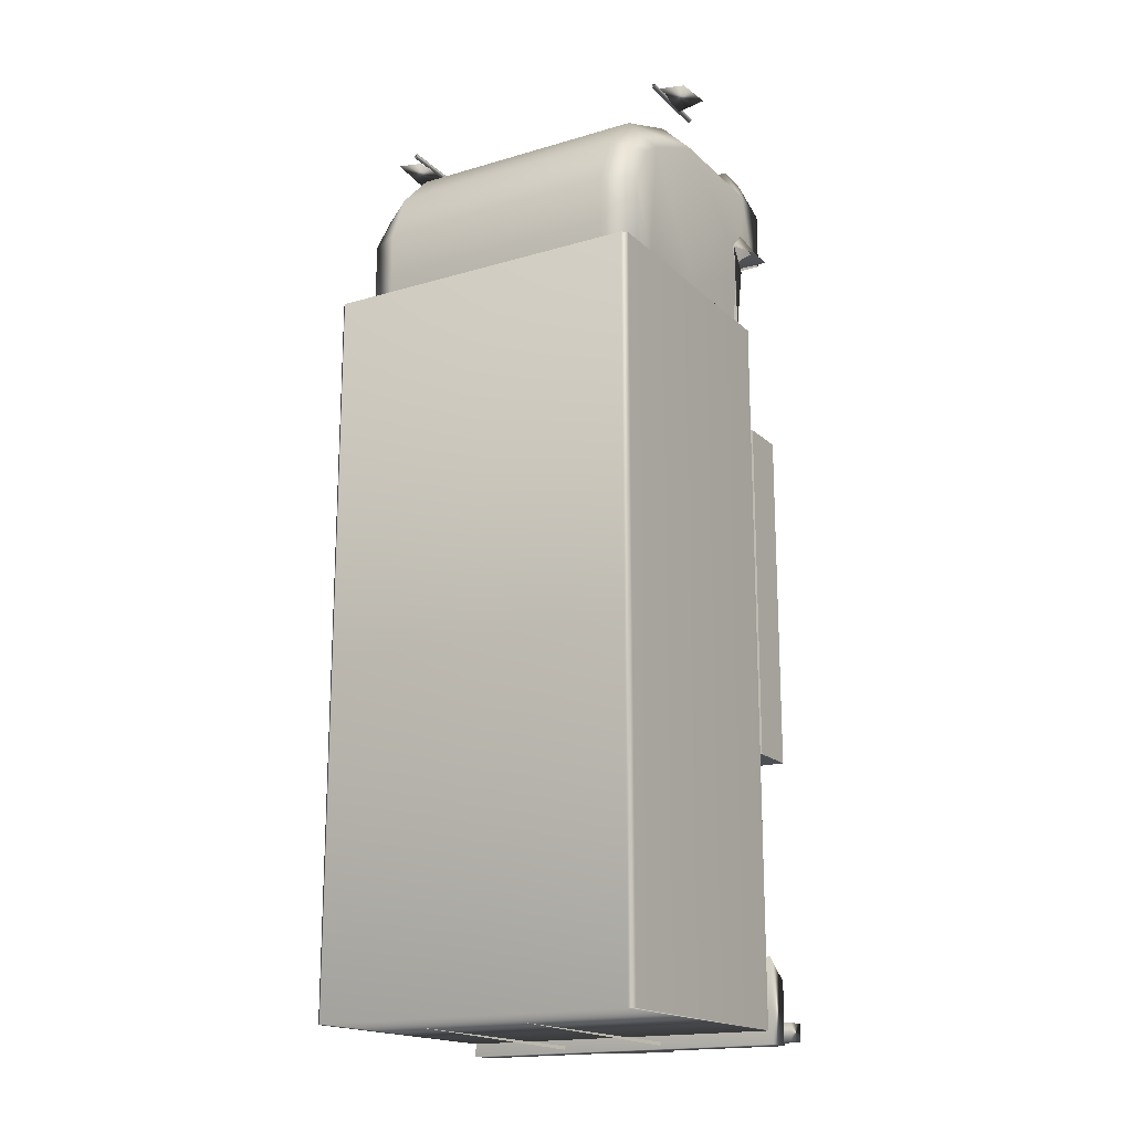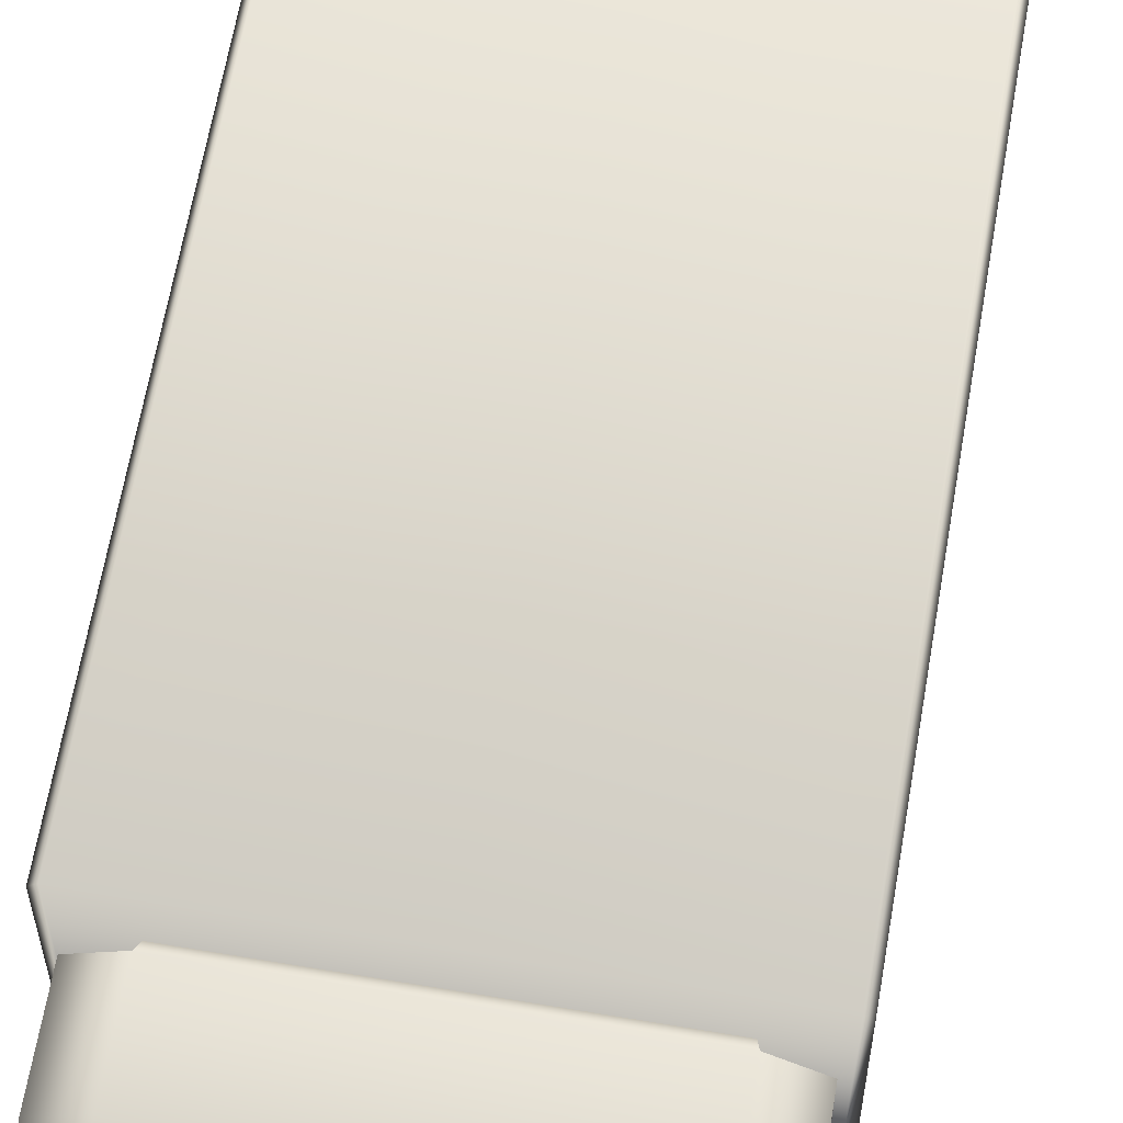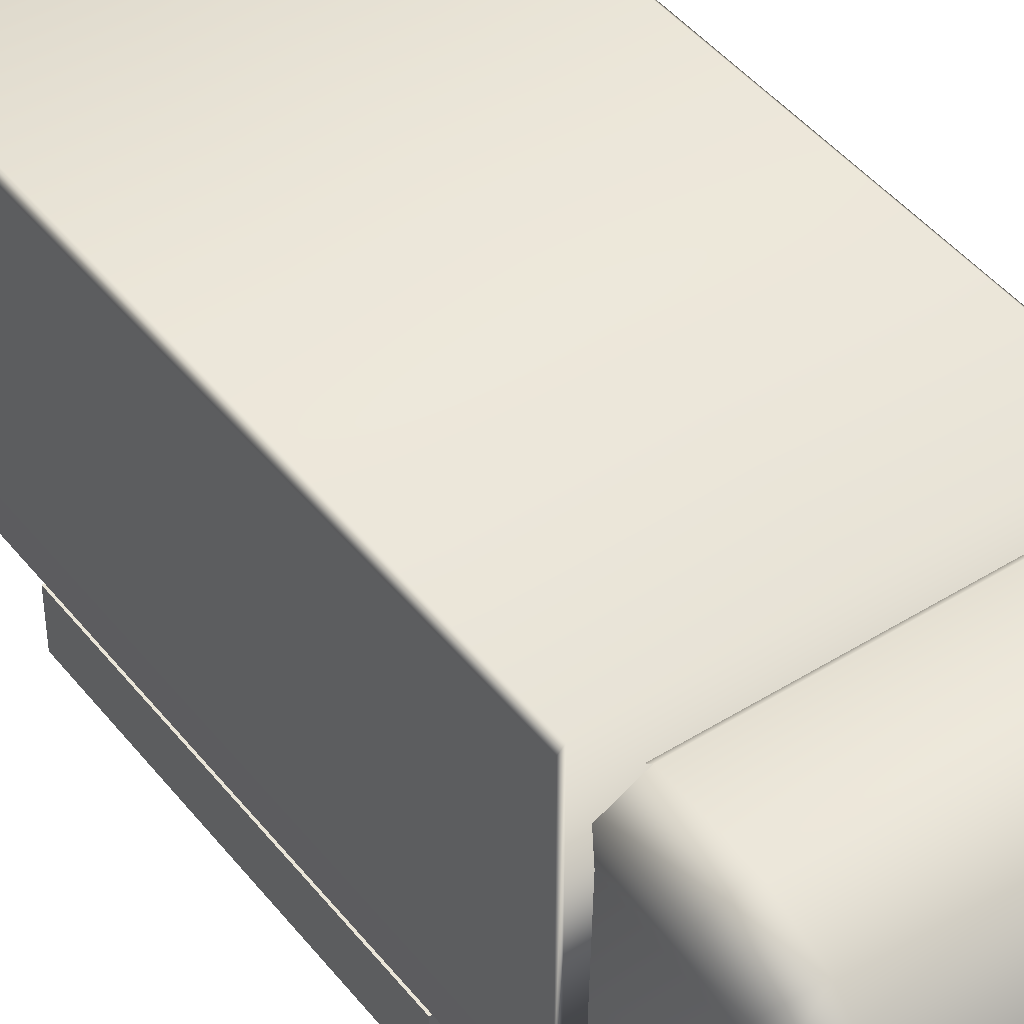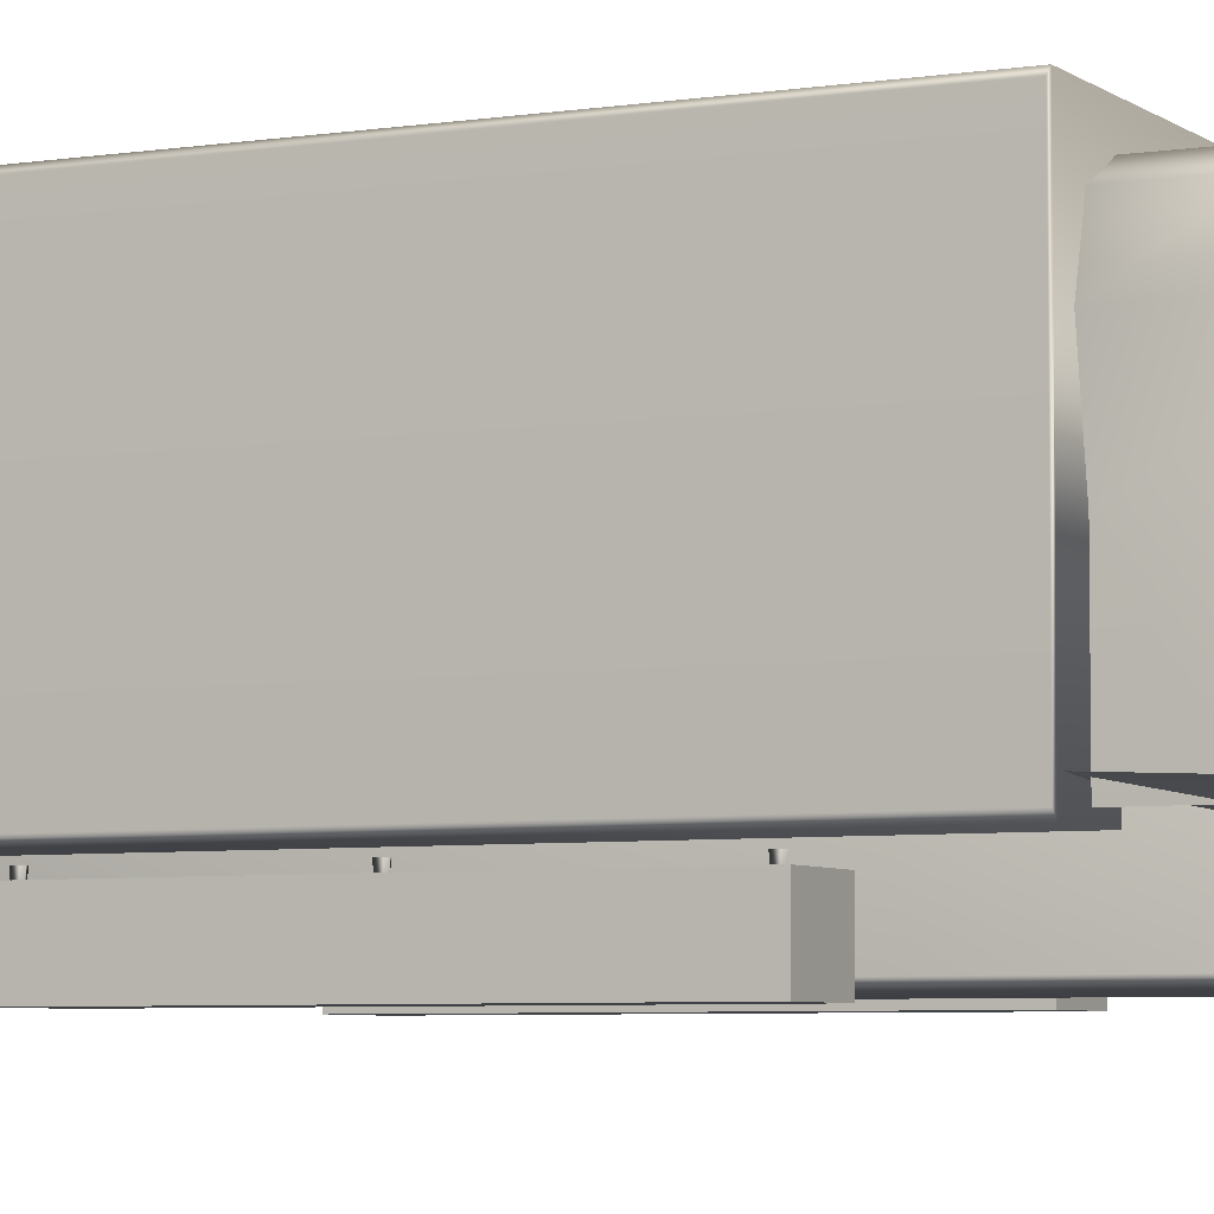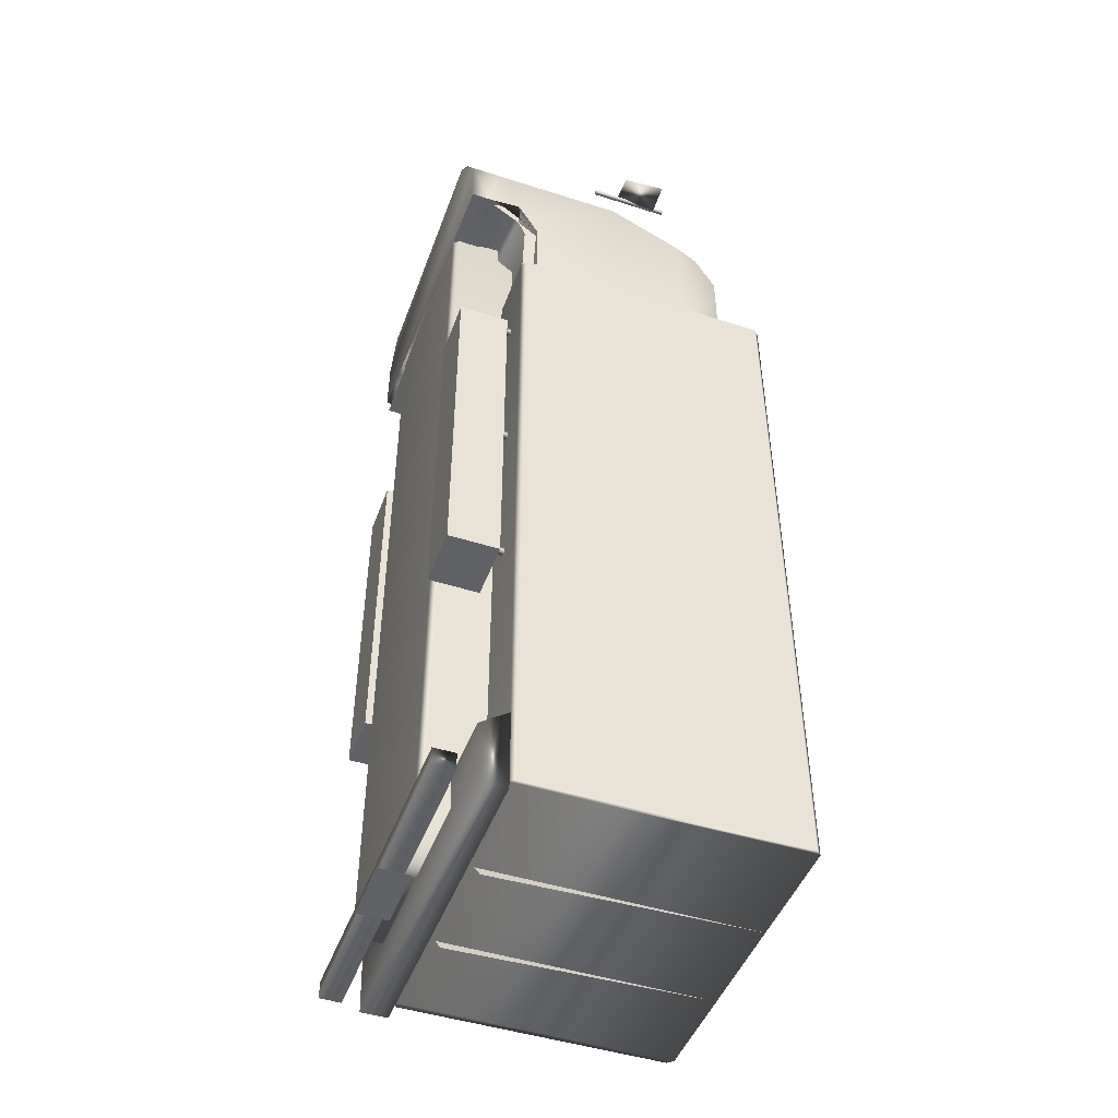
<metadata>
{"format":"obj","ext":"obj","renderer":"f3d","projection":"perspective","resolution":1024,"background":"white","views":[{"elev":-17.5,"azim":-149.7,"up":"+Z"},{"elev":62.7,"azim":9.7,"up":"+Y"},{"elev":45.0,"azim":-35.9,"up":"+Y"},{"elev":-5.3,"azim":-63.4,"up":"+Y"},{"elev":-47.2,"azim":70.1,"up":"+Z"}]}
</metadata>
<code>
g CarTruckRed_LOD1
v 0.8237 0.6943 -11.82
v 0.8237 1.469 -11.82
v -0.8237 1.469 -11.82
v -0.8237 0.6943 -11.82
v 0.8237 1.052 11.88
v -0.8237 1.052 11.88
v -0.8237 1.827 11.88
v 0.8237 1.827 11.88
v -4.048 9.372 6.6
v -4.048 9.372 -11.56
v -5.722e-06 9.372 -11.56
v -5.722e-06 9.372 6.6
v 4.048 9.372 6.6
v 4.048 9.372 -11.56
v 4.183 9.24 6.6
v 4.183 9.24 -11.56
v -4.183 9.24 6.6
v -4.183 9.24 -11.56
v -5.722e-06 2.491 -11.56
v -5.722e-06 2.491 6.6
v 4.048 2.491 6.6
v 4.048 2.491 -11.56
v 4.183 2.623 -11.56
v 4.183 2.623 6.6
v 4.183 9.24 -11.56
v 4.183 2.623 -11.56
v 4.183 2.623 6.6
v 4.183 9.24 6.6
v -4.183 2.623 -11.56
v -4.183 9.24 -11.56
v -4.183 9.24 6.6
v -4.183 2.623 6.6
v 4.048 2.491 6.6
v 4.048 9.372 6.6
v 4.183 9.24 6.6
v 4.183 2.623 6.6
v -5.722e-06 9.372 6.6
v -5.722e-06 2.491 6.6
v -4.048 2.491 -11.56
v -4.048 2.491 6.6
v -5.722e-06 2.491 6.6
v -5.722e-06 2.491 -11.56
v -4.183 2.623 -11.56
v -4.183 2.623 6.6
v -5.722e-06 9.372 -11.56
v -4.048 9.372 -11.56
v -4.048 2.491 -11.56
v -5.722e-06 2.491 -11.56
v 4.048 2.491 -11.56
v 4.048 9.372 -11.56
v 4.183 9.24 -11.56
v 4.183 2.623 -11.56
v -4.183 2.623 -11.56
v -4.183 9.24 -11.56
v -2.567 0.9108 3.96
v -2.567 0.9108 -4.749
v -4.026 0.9108 -4.749
v -4.026 0.9108 3.96
v 4.026 2.165 3.96
v 4.026 2.165 -4.749
v 4.026 0.9108 -4.749
v 4.026 0.9108 3.96
v -4.026 2.165 3.96
v -4.026 0.9108 3.96
v -4.026 0.9108 -4.749
v -4.026 2.165 -4.749
v -2.567 0.9108 3.96
v -4.026 0.9108 3.96
v -4.026 2.165 3.96
v -2.567 2.165 3.96
v -3.118 8.17 9.861
v 3.118 8.17 9.861
v -3.118 7.193 10.86
v 3.118 7.193 10.86
v -3.118 5.275 11.63
v 3.118 5.275 11.63
v 3.118 2.127 11.63
v -3.118 2.127 11.63
v -3.118 8.672 8.614
v 3.118 8.672 8.614
v 3.118 8.672 6.864
v -3.118 8.672 6.864
v -3.902 5.275 10.84
v -3.902 7.193 9.938
v -3.902 7.731 9.564
v -3.902 8.264 8.614
v -3.902 2.127 10.84
v 3.902 7.193 9.938
v 3.902 7.731 9.564
v 3.902 8.264 8.614
v 3.902 2.127 10.84
v -3.902 8.264 6.867
v 3.902 8.264 6.867
v -3.902 2.439 8.786
v -3.902 1.706 9.286
v -3.765 0.9108 10.8
v -3.765 0.9108 9.286
v -3.902 2.623 8.332
v -3.902 5.275 6.868
v -3.902 7.193 9.938
v -3.701 7.193 6.667
v -3.902 7.731 9.564
v -3.902 8.264 8.614
v -3.902 8.264 6.867
v -3.118 8.672 6.864
v -3.902 2.623 6.868
v 3.902 5.275 10.84
v 3.902 7.193 9.938
v 3.902 5.275 6.868
v 3.902 7.193 6.868
v 3.902 7.731 9.564
v 3.902 8.264 8.614
v 3.902 8.264 6.867
v 3.118 8.672 6.864
v 3.902 2.623 8.332
v 3.701 2.623 6.667
v 3.902 2.44 8.786
v 3.902 1.707 9.286
v 3.902 1.048 10.84
v 3.902 1.048 9.286
v 3.283 1.889 11.86
v -3.283 1.889 11.86
v -3.283 1.048 11.86
v -3.765 0.9108 10.8
v 3.283 1.048 11.86
v 3.902 1.048 10.84
v -3.206 0.9108 11.72
v -3.765 0.9108 10.8
v 3.206 0.9108 11.72
v -2.567 0.9108 -4.749
v -2.567 2.165 -4.749
v -4.026 2.165 -4.749
v -4.026 0.9108 -4.749
v 2.567 0.9108 -4.749
v 2.567 2.165 -4.749
v 2.567 2.165 3.96
v 2.567 0.9108 3.96
v -2.567 2.165 3.96
v -2.567 2.165 -4.749
v -2.567 0.9108 -4.749
v -2.567 0.9108 3.96
v -2.567 2.165 3.96
v -4.026 2.165 3.96
v -4.026 2.165 -4.749
v -2.567 2.165 -4.749
v 4.026 2.165 -4.749
v 4.026 2.165 3.96
v 2.567 2.165 3.96
v 2.567 2.165 -4.749
v 4.026 0.9108 -4.749
v 4.026 2.165 -4.749
v 2.567 2.165 -4.749
v 2.567 0.9108 -4.749
v 4.026 0.9108 -4.749
v 2.567 0.9108 -4.749
v 2.567 0.9108 3.96
v 4.026 0.9108 3.96
v 2.567 2.165 3.96
v 4.026 2.165 3.96
v 4.026 0.9108 3.96
v 2.567 0.9108 3.96
v -3.646 4.822 11.87
v -3.646 4.822 12
v -3.646 6.9 12
v -3.646 6.9 11.87
v -3.646 4.822 12
v -3.76 4.822 11.93
v -3.76 6.9 11.93
v -3.646 6.9 12
v -3.646 6.9 11.87
v -3.646 4.822 11.87
v 3.646 4.822 11.87
v 3.646 6.9 11.87
v 3.646 6.9 12
v 3.646 4.822 12
v 3.646 4.822 12
v 3.646 6.9 12
v 3.76 6.9 11.93
v 3.76 4.822 11.93
v 3.646 6.9 11.87
v 3.646 4.822 11.87
v -1.881 3.22 11.88
v 1.881 3.22 11.88
v 1.566 2.12 11.88
v -1.566 2.12 11.88
v -3.955 2.846 9.048
v -4.041 1.706 9.286
v -3.955 2.414 9.505
v -5.722e-06 2.623 8.332
v -5.722e-06 2.623 6.667
v -4.041 2.623 8.332
v -4.041 2.948 6.667
v -5.722e-06 2.439 8.786
v -3.955 2.846 9.048
v -5.722e-06 2.127 9.114
v -3.955 2.414 9.505
v -5.722e-06 1.707 9.286
v -4.041 1.706 9.286
v -4.041 1.048 9.286
v -5.722e-06 1.048 9.286
v -3.955 2.846 9.048
v -4.041 2.623 8.332
v -4.041 2.948 6.667
v 4.041 2.948 8.392
v 3.955 2.414 9.505
v 4.041 1.706 9.286
v 4.041 2.948 8.392
v 4.041 2.948 6.667
v -5.722e-06 2.623 8.332
v -5.722e-06 2.623 6.667
v -5.722e-06 2.439 8.786
v 4.041 2.439 8.786
v -5.722e-06 2.127 9.114
v 3.955 2.414 9.505
v -5.722e-06 1.707 9.286
v 4.041 1.706 9.286
v 4.041 1.048 9.286
v -5.722e-06 1.048 9.286
v 3.955 2.414 9.505
v 4.041 2.948 8.392
v 4.041 2.439 8.786
v -3.705 5.498 11.86
v -3.705 6.613 11.97
v -4.418 5.498 11.97
v -4.418 6.613 11.86
v 4.418 5.498 11.86
v 4.418 6.613 11.97
v 3.705 5.498 11.97
v 3.705 6.613 11.86
v -4.183 2.623 6.6
v -4.183 9.24 6.6
v -4.048 9.372 6.6
v -4.048 2.491 6.6
v -5.722e-06 9.372 6.6
v -5.722e-06 2.491 6.6
v -1.292 9.24 -11.72
v -1.353 2.792 -11.82
v -1.292 2.627 -11.72
v 1.414 9.24 -11.72
v 1.353 2.792 -11.82
v 1.414 2.627 -11.72
v 3.676 2.32 3.77
v 3.874 2.32 3.671
v 3.874 2.32 3.869
v 3.874 1.043 3.77
v 3.874 1.043 3.77
v 3.874 2.32 3.671
v 3.676 2.32 3.77
v 3.874 1.043 3.77
v 3.676 2.32 3.77
v 3.874 2.32 3.869
v 3.676 2.32 -0.4186
v 3.874 2.32 -0.5176
v 3.874 2.32 -0.3196
v 3.874 1.043 -0.4186
v 3.874 1.043 -0.4186
v 3.874 2.32 -0.5176
v 3.676 2.32 -0.4186
v 3.874 1.043 -0.4186
v 3.676 2.32 -0.4186
v 3.874 2.32 -0.3196
v 3.676 2.32 -4.563
v 3.874 2.32 -4.662
v 3.874 2.32 -4.464
v 3.874 1.043 -4.563
v 3.874 1.043 -4.563
v 3.874 2.32 -4.662
v 3.676 2.32 -4.563
v 3.874 1.043 -4.563
v 3.676 2.32 -4.563
v 3.874 2.32 -4.464
v -3.676 2.32 -0.4186
v -3.874 2.32 -0.3196
v -3.874 2.32 -0.5176
v -3.874 1.043 -0.4186
v -3.874 1.043 -0.4186
v -3.676 2.32 -0.4186
v -3.874 2.32 -0.5176
v -3.874 1.043 -0.4186
v -3.874 2.32 -0.3196
v -3.676 2.32 -0.4186
v -3.676 2.32 -4.563
v -3.874 2.32 -4.464
v -3.874 2.32 -4.662
v -3.874 1.043 -4.563
v -3.874 1.043 -4.563
v -3.676 2.32 -4.563
v -3.874 2.32 -4.662
v -3.874 1.043 -4.563
v -3.874 2.32 -4.464
v -3.676 2.32 -4.563
v -3.676 2.32 3.77
v -3.874 2.32 3.869
v -3.874 2.32 3.671
v -3.874 1.043 3.77
v -3.874 1.043 3.77
v -3.676 2.32 3.77
v -3.874 2.32 3.671
v -3.874 1.043 3.77
v -3.874 2.32 3.869
v -3.676 2.32 3.77
v -3.705 6.613 11.97
v -3.705 5.498 11.86
v -4.418 6.613 11.86
v -4.418 5.498 11.97
v 3.705 5.498 11.97
v 3.705 6.613 11.86
v 4.418 5.498 11.86
v 4.418 6.613 11.97
v 3.902 1.048 9.286
v -3.765 0.9108 9.286
v 3.902 1.048 10.84
v 3.206 0.9108 11.72
v -3.765 0.9108 10.8
v -3.206 0.9108 11.72
v -3.069 8.471 6.665
v 3.069 8.471 6.665
v -4.208 1.345 -11.28
v 4.208 1.345 -11.28
v 4.208 0.8142 -11.28
v -4.208 0.8142 -11.28
v 4.208 0.8142 -11.73
v -4.208 0.8142 -11.73
v 4.208 1.345 -11.73
v 4.208 1.345 -11.28
v 4.208 0.8142 -11.28
v -4.208 1.345 -11.73
v -4.208 1.345 -11.28
v 4.208 1.345 -11.28
v -4.208 1.345 -11.28
v -4.208 0.8142 -11.28
v -4.208 0.8142 -11.73
v -4.208 1.345 -11.73
v 4.208 2.457 -11.87
v 4.208 1.783 -11.87
v 4.208 1.742 -10.34
v 4.208 2.457 -9.806
v -4.208 1.783 -11.87
v -4.208 1.742 -10.34
v 4.208 1.742 -10.34
v 4.208 2.457 -9.806
v -4.208 2.457 -9.806
v -4.208 2.457 -11.87
v -4.208 1.742 -10.34
v -4.208 2.457 -9.806
v -4.208 2.457 -9.806
v 4.208 2.457 -9.806
v 2.452 2.746 -11.22
v -2.452 2.746 -11.22
v -2.448 1.166 -11.22
v 2.448 1.166 -11.22
v -2.312 1.03 -11.22
v 2.312 1.03 -11.22
v 2.309 1.03 9.368
v -2.314 1.03 9.368
v 2.446 1.166 9.368
v 2.448 1.166 -11.22
v 2.45 2.746 9.368
v 2.452 2.746 -11.22
v -2.448 1.166 -11.22
v -2.451 1.166 9.368
v -2.452 2.746 -11.22
v -2.455 2.746 9.368
v -2.455 2.746 9.368
v 2.45 2.746 9.368
v 2.446 1.166 9.368
v -2.451 1.166 9.368
v 2.309 1.03 9.368
v -2.314 1.03 9.368
v -2.451 1.166 9.368
v 2.446 1.166 9.368
g CarTruckRed_LOD1_0
f 3 2 1
f 4 3 1
f 7 6 5
f 8 7 5
f 11 10 9
f 12 11 9
f 12 13 11
f 13 14 11
f 13 15 14
f 15 16 14
f 9 10 17
f 10 18 17
f 21 20 19
f 22 21 19
f 22 23 21
f 23 24 21
f 27 26 25
f 28 27 25
f 31 30 29
f 32 31 29
f 35 34 33
f 36 35 33
f 34 37 33
f 37 38 33
f 41 40 39
f 42 41 39
f 39 40 43
f 40 44 43
f 47 46 45
f 48 47 45
f 48 45 49
f 45 50 49
f 49 50 51
f 52 49 51
f 47 53 46
f 53 54 46
f 57 56 55
f 58 57 55
f 61 60 59
f 62 61 59
f 65 64 63
f 66 65 63
f 69 68 67
f 70 69 67
f 73 72 71
f 73 74 72
f 75 74 73
f 75 76 74
f 77 76 75
f 77 75 78
f 79 71 72
f 79 72 80
f 81 79 80
f 81 82 79
f 83 75 73
f 83 73 84
f 71 84 73
f 71 85 84
f 71 86 85
f 71 79 86
f 75 87 78
f 75 83 87
f 72 74 88
f 72 88 89
f 90 72 89
f 90 80 72
f 91 76 77
f 92 79 82
f 92 86 79
f 80 93 81
f 80 90 93
f 83 94 87
f 94 95 87
f 96 87 95
f 96 95 97
f 83 98 94
f 98 83 99
f 99 83 100
f 99 100 101
f 100 102 101
f 102 103 101
f 104 101 103
f 104 105 101
f 106 98 99
f 109 108 107
f 109 110 108
f 110 111 108
f 111 110 112
f 113 112 110
f 110 114 113
f 109 107 115
f 116 109 115
f 115 107 117
f 107 91 117
f 91 118 117
f 91 107 76
f 74 76 107
f 74 107 88
f 119 118 91
f 119 120 118
f 91 77 121
f 122 121 77
f 122 77 78
f 78 87 122
f 123 122 87
f 123 121 122
f 123 87 124
f 123 125 121
f 126 121 125
f 126 91 121
f 127 125 123
f 127 123 128
f 127 129 125
f 126 125 129
f 132 131 130
f 133 132 130
f 136 135 134
f 137 136 134
f 140 139 138
f 141 140 138
f 144 143 142
f 145 144 142
f 148 147 146
f 149 148 146
f 152 151 150
f 153 152 150
f 156 155 154
f 157 156 154
f 160 159 158
f 161 160 158
f 164 163 162
f 165 164 162
f 168 167 166
f 169 168 166
f 168 170 167
f 170 171 167
f 174 173 172
f 175 174 172
f 178 177 176
f 179 178 176
f 180 178 179
f 181 180 179
f 184 183 182
f 185 184 182
f 188 187 186
f 191 190 189
f 191 192 190
f 193 191 189
f 193 194 191
f 195 194 193
f 195 196 194
f 197 196 195
f 197 198 196
f 197 199 198
f 197 200 199
f 203 202 201
f 206 205 204
f 209 208 207
f 209 210 208
f 207 211 209
f 207 212 211
f 212 213 211
f 212 214 213
f 214 215 213
f 214 216 215
f 217 215 216
f 217 218 215
f 221 220 219
f 224 223 222
f 224 225 223
f 228 227 226
f 229 227 228
f 232 231 230
f 233 232 230
f 234 232 233
f 235 234 233
f 238 237 236
f 241 240 239
f 244 243 242
f 244 245 243
f 248 247 246
f 251 250 249
f 254 253 252
f 254 255 253
f 258 257 256
f 261 260 259
f 264 263 262
f 264 265 263
f 268 267 266
f 271 270 269
f 274 273 272
f 275 273 274
f 278 277 276
f 281 280 279
f 284 283 282
f 285 283 284
f 288 287 286
f 291 290 289
f 294 293 292
f 295 293 294
f 298 297 296
f 301 300 299
f 304 303 302
f 305 303 304
f 308 307 306
f 309 307 308
f 312 311 310
f 313 311 312
f 313 314 311
f 315 314 313
f 82 317 316
f 82 81 317
f 320 319 318
f 321 320 318
f 320 321 322
f 321 323 322
f 322 323 324
f 322 324 325
f 326 322 325
f 323 327 324
f 324 327 328
f 329 324 328
f 332 331 330
f 333 332 330
f 336 335 334
f 337 336 334
f 334 335 338
f 339 338 335
f 340 339 335
f 339 340 341
f 342 339 341
f 343 334 338
f 338 344 343
f 344 345 343
f 343 346 334
f 346 347 334
f 350 349 348
f 351 350 348
f 352 350 351
f 353 352 351
f 352 353 354
f 355 352 354
f 356 354 353
f 357 356 353
f 356 357 358
f 357 359 358
f 352 355 360
f 355 361 360
f 360 361 362
f 361 363 362
f 366 365 364
f 367 366 364
f 370 369 368
f 371 370 368

</code>
